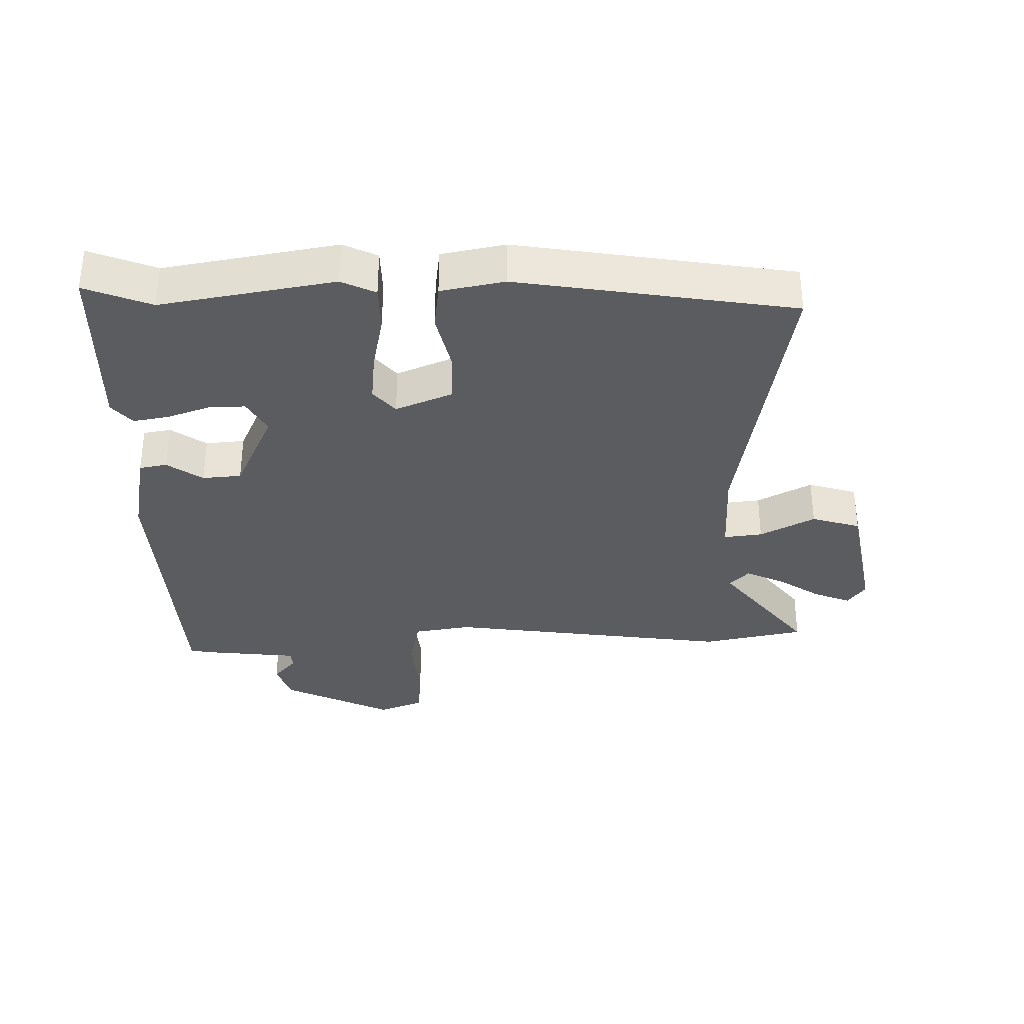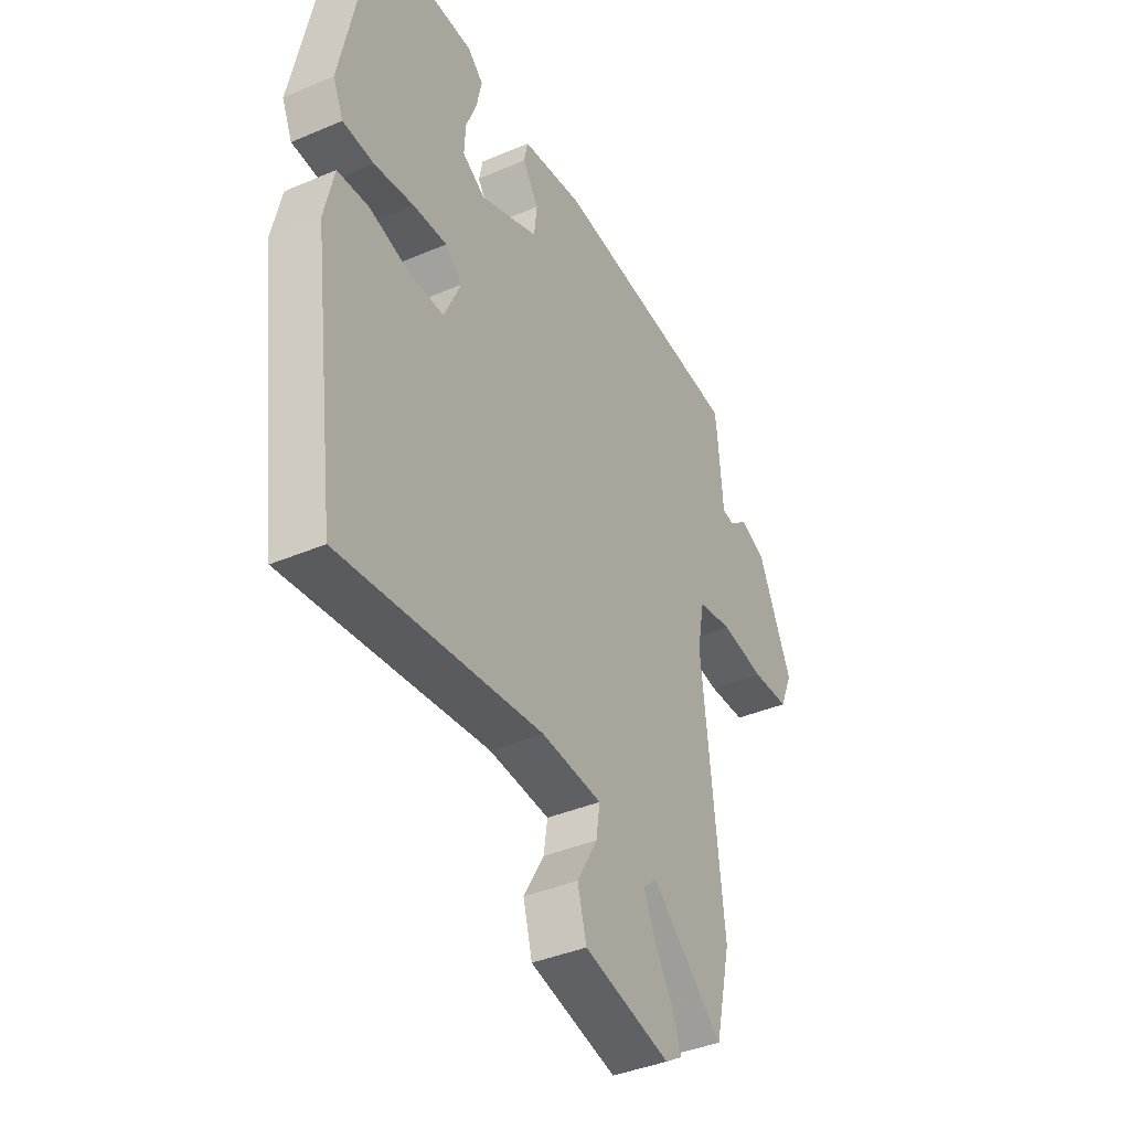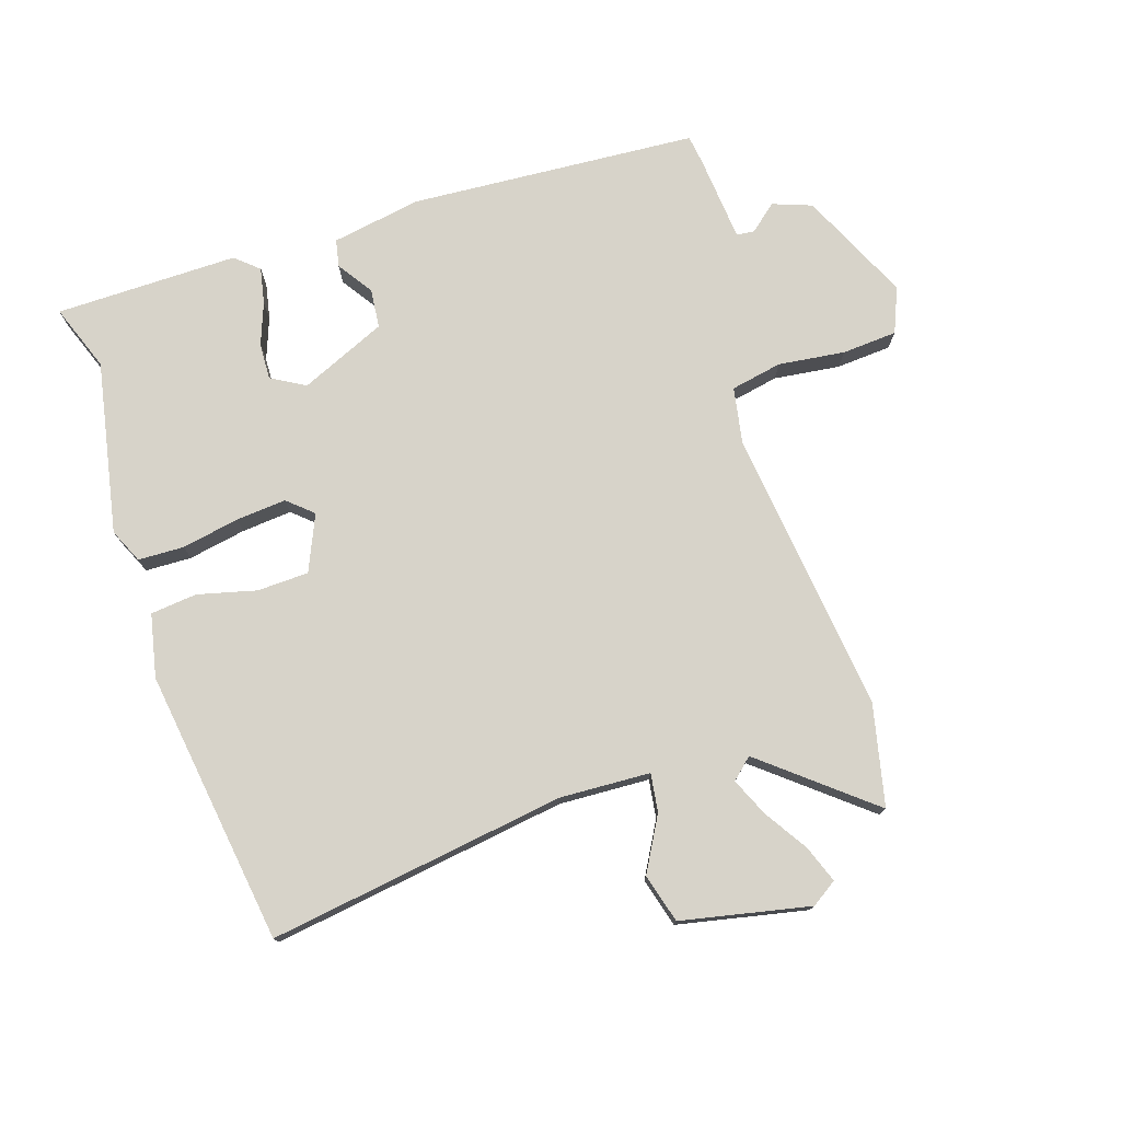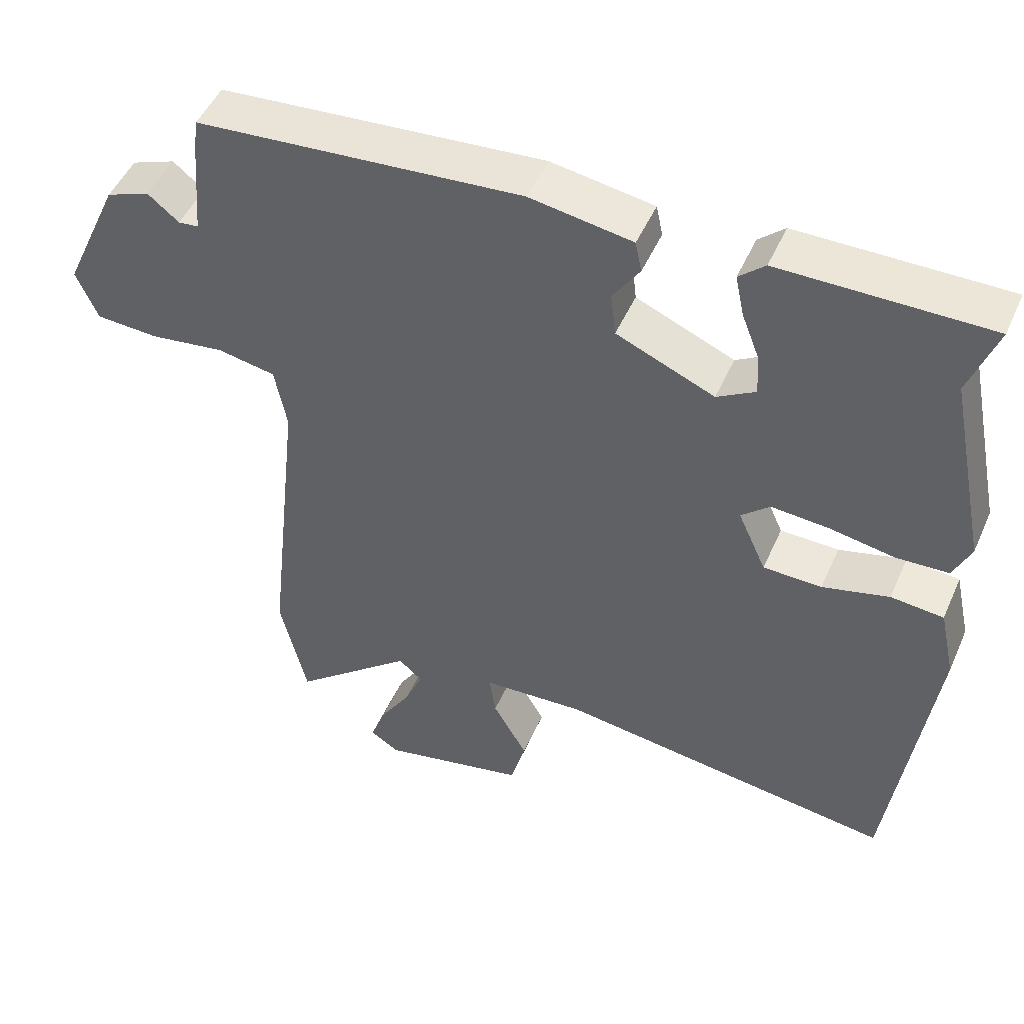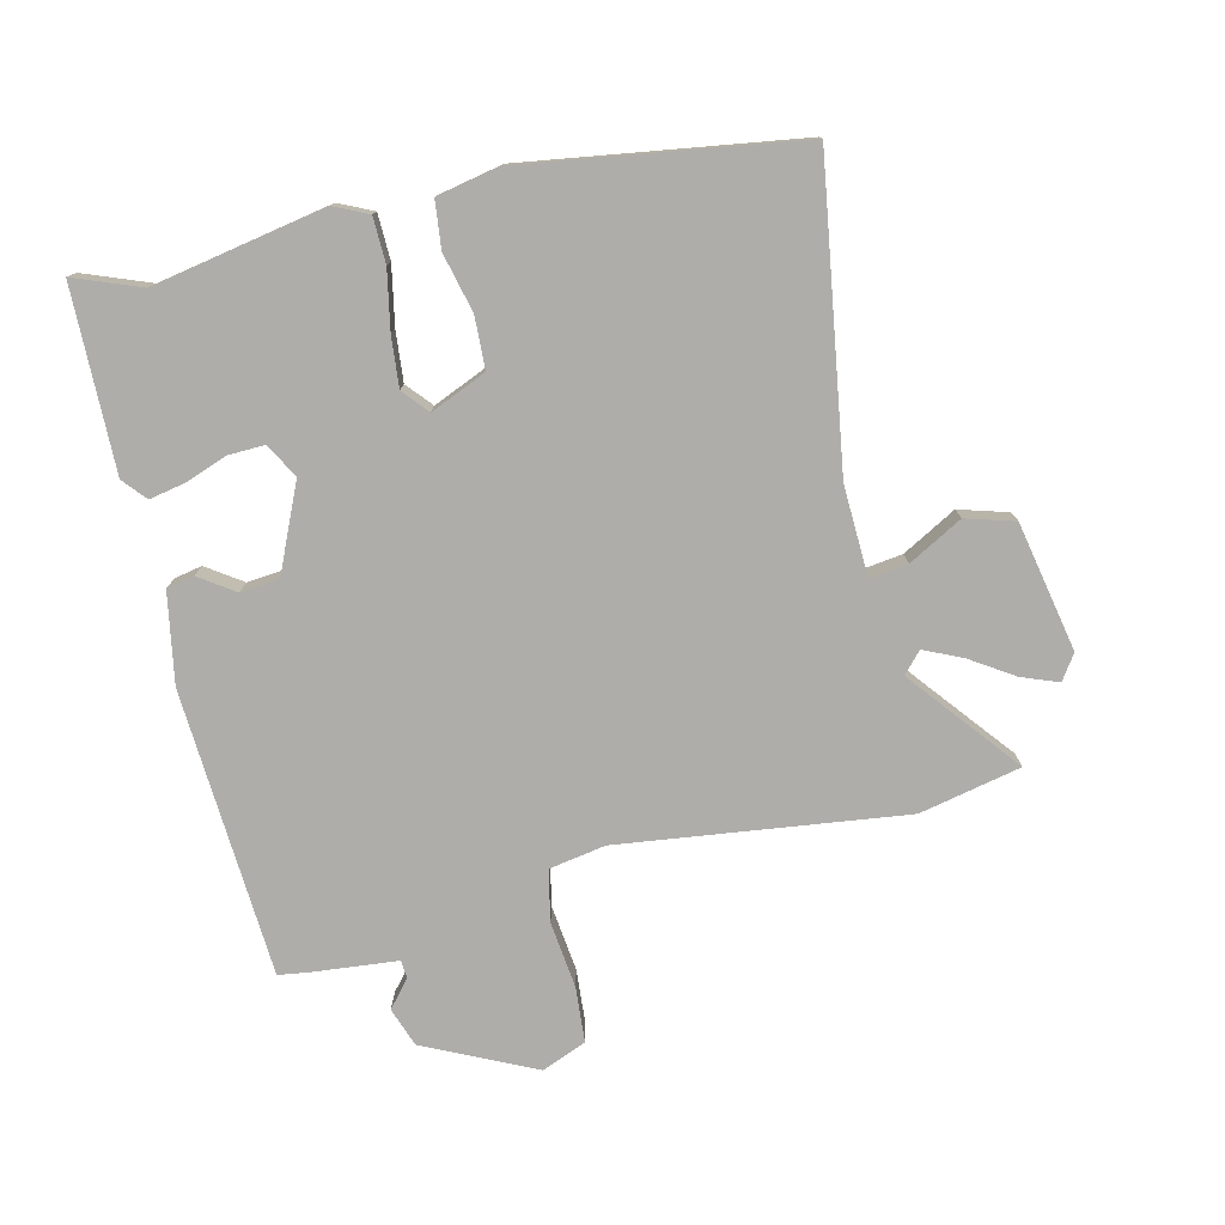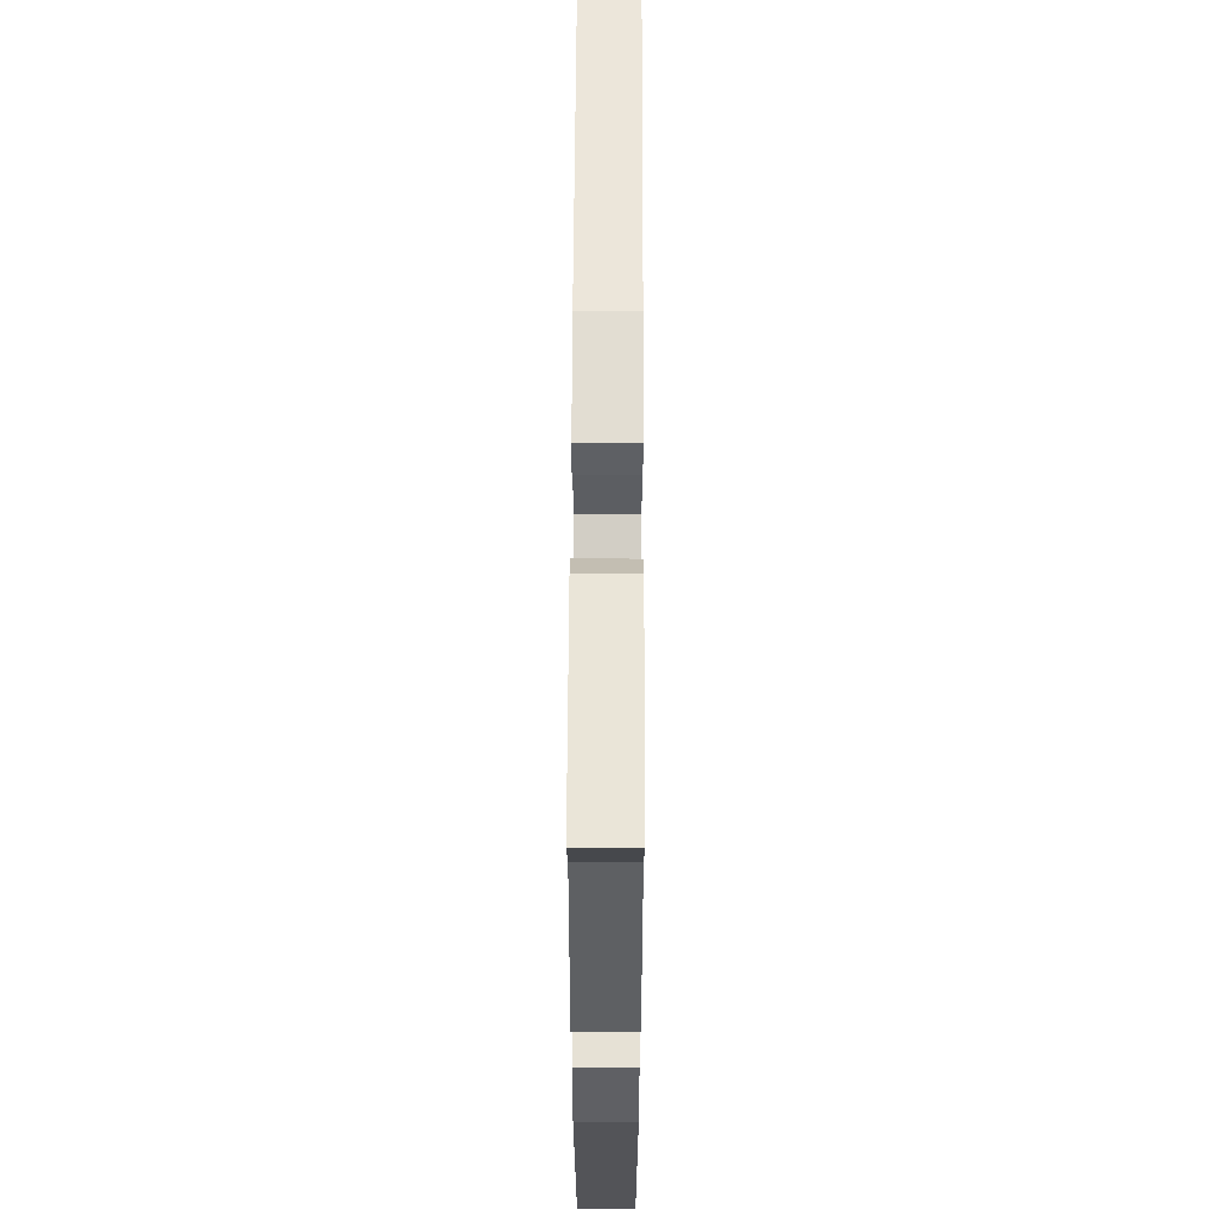
<metadata>
{"format":"obj","ext":"obj","renderer":"f3d","projection":"perspective","resolution":1024,"background":"white","views":[{"elev":-33.8,"azim":89.5,"up":"+Y"},{"elev":-39.8,"azim":117.8,"up":"+Z"},{"elev":76.2,"azim":161.5,"up":"+Y"},{"elev":48.9,"azim":23.3,"up":"+Z"},{"elev":-77.3,"azim":102.3,"up":"+Y"},{"elev":59.0,"azim":90.2,"up":"+Z"}]}
</metadata>
<code>
v 0.463 0.07 -0.546
v -0.005 0.07 -0.482
v -0.147 0.07 -0.49
v -0.138 0.07 -0.55
v -0.09 0.07 -0.634
v -0.111 0.07 -0.711
v -0.313 0.07 -0.755
v -0.353 0.07 -0.729
v -0.332 0.07 -0.671
v -0.289 0.07 -0.602
v -0.263 0.07 -0.542
v -0.296 0.07 -0.513
v -0.464 0.07 -0.653
v -0.501 0.07 -0.494
v -0.452 0.07 -0.046
v -0.469 0.07 0.043
v -0.55 0.07 0.058
v -0.654 0.07 0.044
v -0.741 0.07 0.049
v -0.771 0.07 0.119
v -0.692 0.07 0.293
v -0.631 0.07 0.316
v -0.588 0.07 0.281
v -0.56 0.07 0.284
v -0.549 0.07 0.42
v -0.543 0.07 0.466
v -0.092 0.07 0.501
v 0.05 0.07 0.478
v 0.059 0.07 0.435
v 0.022 0.07 0.379
v 0.029 0.07 0.318
v 0.165 0.07 0.26
v 0.218 0.07 0.291
v 0.215 0.07 0.348
v 0.19 0.07 0.413
v 0.178 0.07 0.47
v 0.214 0.07 0.502
v 0.501 0.07 0.502
v 0.463 0.07 0.397
v 0.518 0.07 0.127
v 0.494 0.07 0.073
v 0.422 0.07 0.07
v 0.331 0.07 0.086
v 0.252 0.07 0.092
v 0.213 0.07 0.057
v 0.252 0.07 -0.03
v 0.333 0.07 -0.032
v 0.425 0.07 -0.008
v 0.498 0.07 -0.015
v 0.52 0.07 -0.114
v 0.463 0 -0.546
v -0.005 0 -0.482
v -0.147 0 -0.49
v -0.138 0 -0.55
v -0.09 0 -0.634
v -0.111 0 -0.711
v -0.313 0 -0.755
v -0.353 0 -0.729
v -0.332 0 -0.671
v -0.289 0 -0.602
v -0.263 0 -0.542
v -0.296 0 -0.513
v -0.464 0 -0.653
v -0.501 0 -0.494
v -0.452 0 -0.046
v -0.469 0 0.043
v -0.55 0 0.058
v -0.654 0 0.044
v -0.741 0 0.049
v -0.771 0 0.119
v -0.692 0 0.293
v -0.631 0 0.316
v -0.588 0 0.281
v -0.56 0 0.284
v -0.549 0 0.42
v -0.543 0 0.466
v -0.092 0 0.501
v 0.05 0 0.478
v 0.059 0 0.435
v 0.022 0 0.379
v 0.029 0 0.318
v 0.165 0 0.26
v 0.218 0 0.291
v 0.215 0 0.348
v 0.19 0 0.413
v 0.178 0 0.47
v 0.214 0 0.502
v 0.501 0 0.502
v 0.463 0 0.397
v 0.518 0 0.127
v 0.494 0 0.073
v 0.422 0 0.07
v 0.331 0 0.086
v 0.252 0 0.092
v 0.213 0 0.057
v 0.252 0 -0.03
v 0.333 0 -0.032
v 0.425 0 -0.008
v 0.498 0 -0.015
v 0.52 0 -0.114
f 47 48 49 50
f 46 47 50 1
f 45 46 1 2
f 40 41 42 43
f 39 40 43 44
f 38 39 44 45
f 34 35 36 37
f 33 34 37 38
f 27 28 29 30
f 27 30 31
f 24 25 26 27
f 24 27 31
f 23 24 31 32
f 21 22 23
f 20 21 23
f 17 18 19 20
f 16 17 20 23
f 12 13 14 15
f 11 12 15 16
f 7 8 9 10
f 7 10 11
f 4 5 6 7
f 3 4 7 11
f 45 2 3
f 33 38 45 3
f 16 23 32
f 3 11 16 32
f 3 32 33
f 100 99 98 97
f 51 100 97 96
f 52 51 96 95
f 93 92 91 90
f 94 93 90 89
f 95 94 89 88
f 87 86 85 84
f 88 87 84 83
f 80 79 78 77
f 81 80 77
f 77 76 75 74
f 81 77 74
f 82 81 74 73
f 73 72 71
f 73 71 70
f 70 69 68 67
f 73 70 67 66
f 65 64 63 62
f 66 65 62 61
f 60 59 58 57
f 61 60 57
f 57 56 55 54
f 61 57 54 53
f 53 52 95
f 53 95 88 83
f 82 73 66
f 82 66 61 53
f 83 82 53
f 1 51 52 2
f 2 52 53 3
f 3 53 54 4
f 4 54 55 5
f 5 55 56 6
f 6 56 57 7
f 7 57 58 8
f 8 58 59 9
f 9 59 60 10
f 10 60 61 11
f 11 61 62 12
f 12 62 63 13
f 13 63 64 14
f 14 64 65 15
f 15 65 66 16
f 16 66 67 17
f 17 67 68 18
f 18 68 69 19
f 19 69 70 20
f 20 70 71 21
f 21 71 72 22
f 22 72 73 23
f 23 73 74 24
f 24 74 75 25
f 25 75 76 26
f 26 76 77 27
f 27 77 78 28
f 28 78 79 29
f 29 79 80 30
f 30 80 81 31
f 31 81 82 32
f 32 82 83 33
f 33 83 84 34
f 34 84 85 35
f 35 85 86 36
f 36 86 87 37
f 37 87 88 38
f 38 88 89 39
f 39 89 90 40
f 40 90 91 41
f 41 91 92 42
f 42 92 93 43
f 43 93 94 44
f 44 94 95 45
f 45 95 96 46
f 46 96 97 47
f 47 97 98 48
f 48 98 99 49
f 49 99 100 50
f 50 100 51 1

</code>
